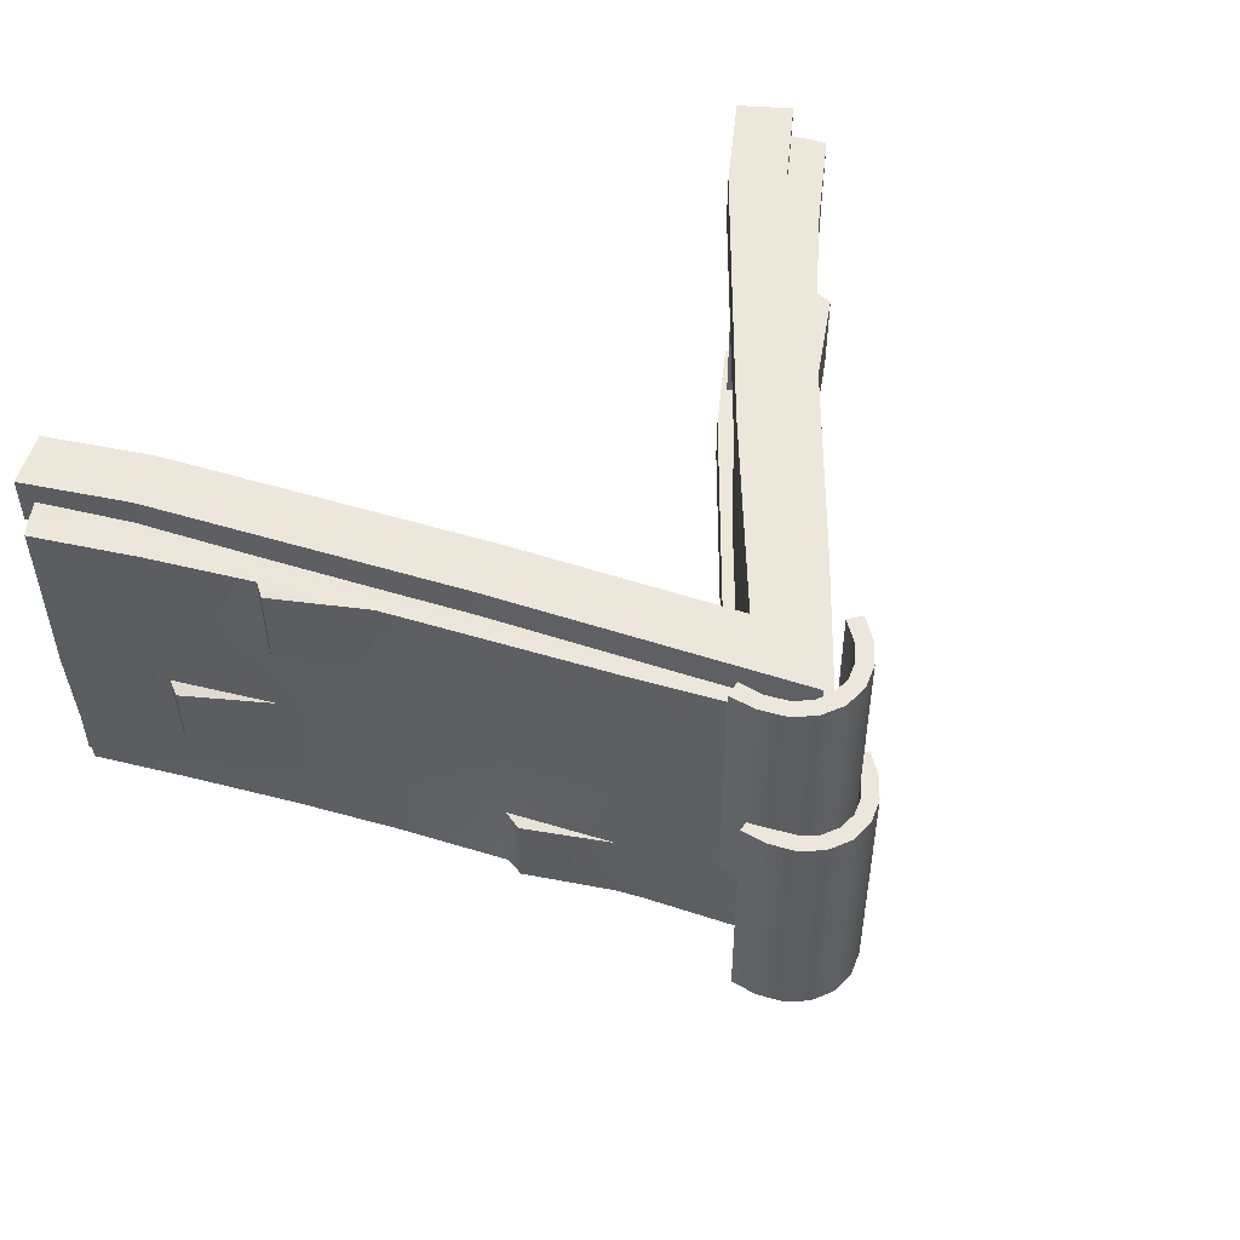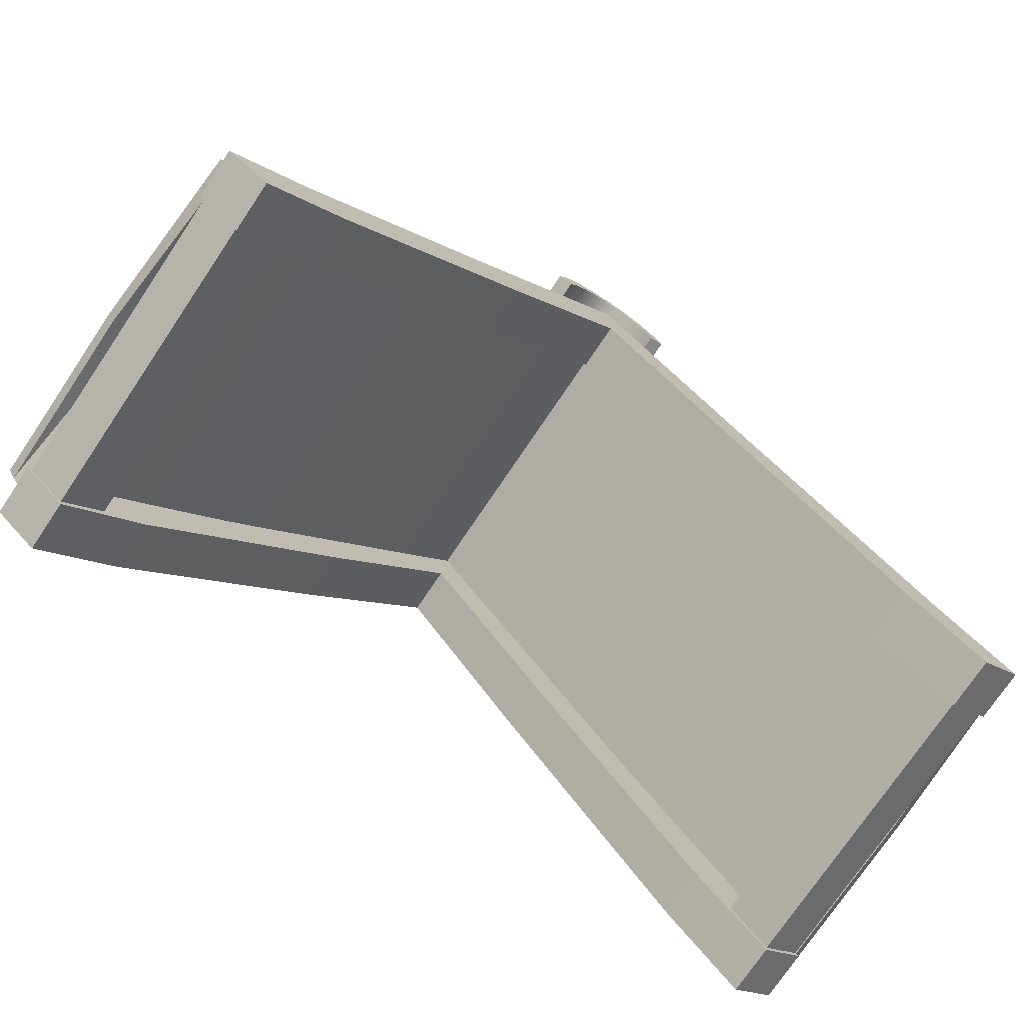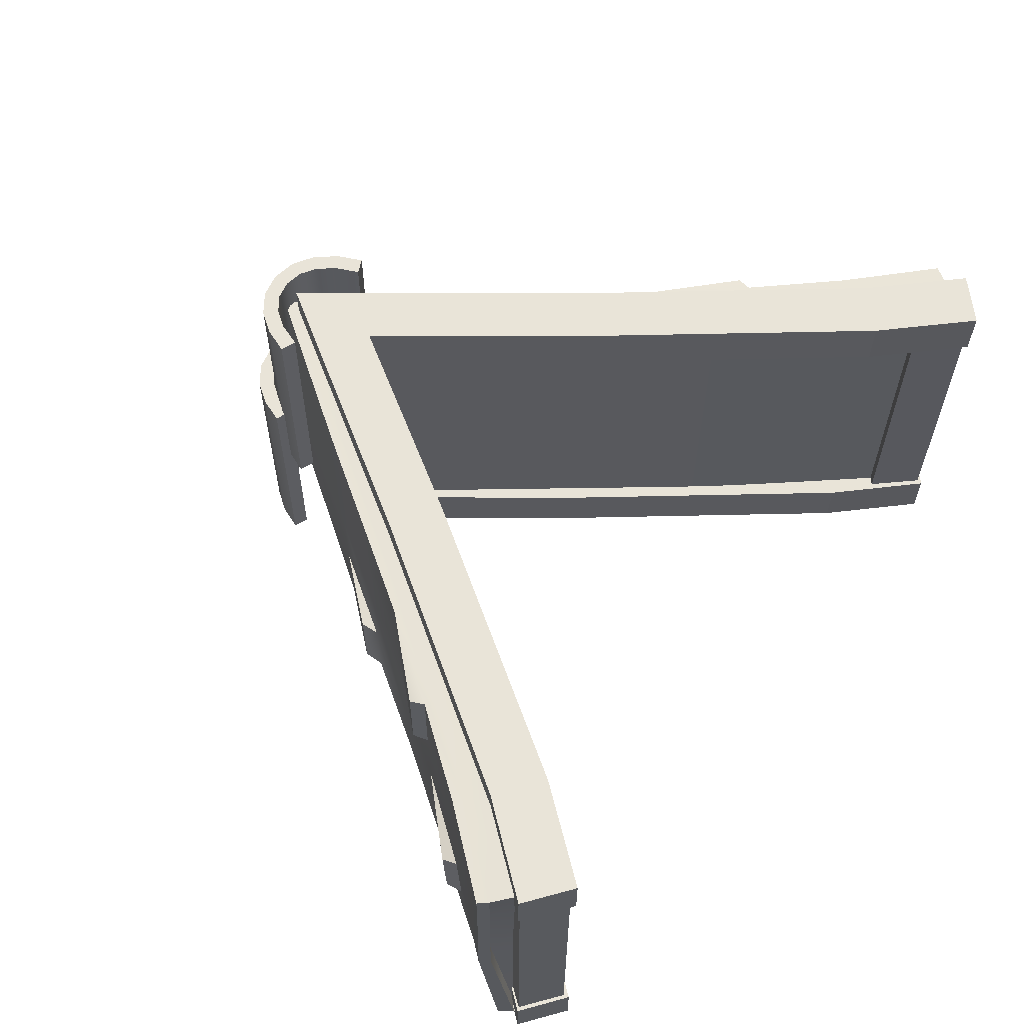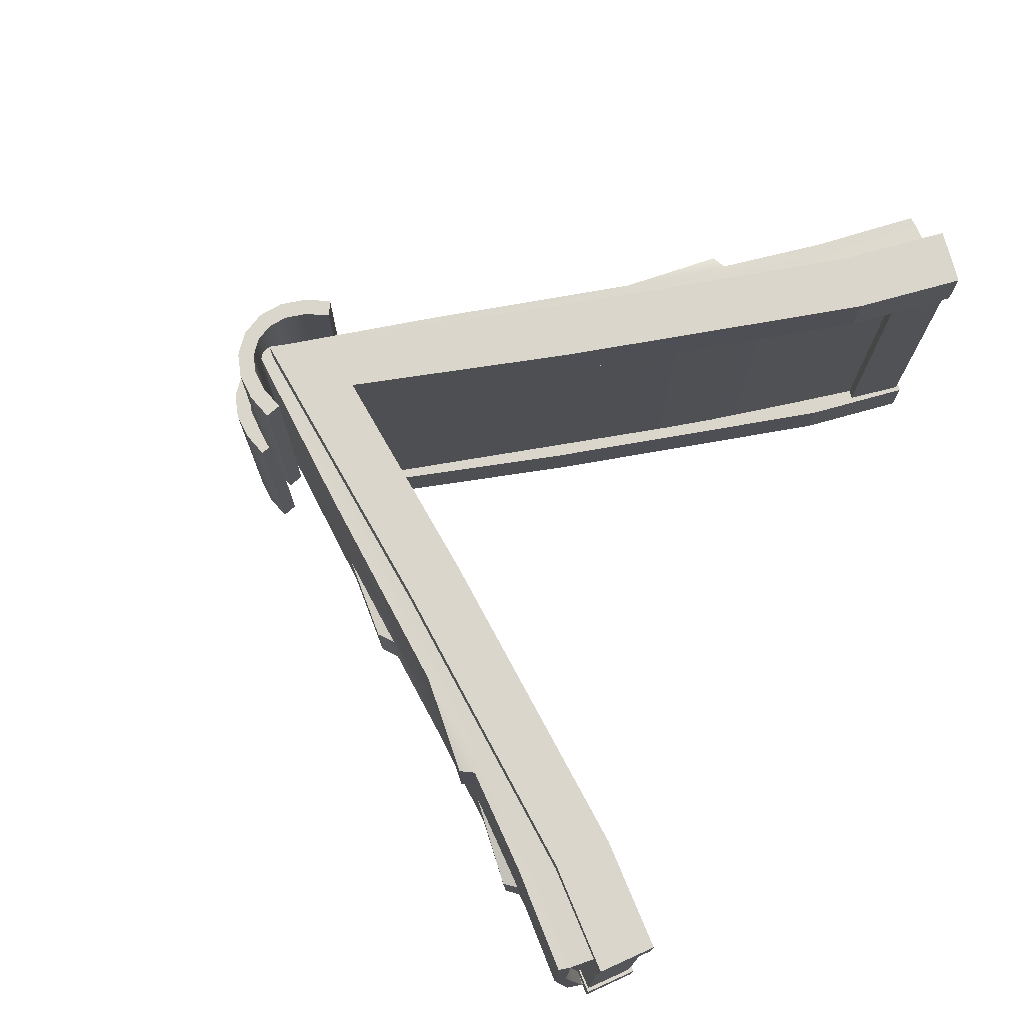
<metadata>
{"format":"obj","ext":"obj","renderer":"f3d","projection":"perspective","resolution":1024,"background":"white","views":[{"elev":51.1,"azim":144.4,"up":"+Z"},{"elev":-75.5,"azim":146.0,"up":"+Y"},{"elev":60.1,"azim":-55.4,"up":"+Z"},{"elev":73.6,"azim":-64.1,"up":"+Z"}]}
</metadata>
<code>
o Roof_FlatTile_2x1_Long
v 0.3308 1.735 1.457
v 0.3308 1.742 0.3025
v -0.3325 1.735 1.457
v -0.3325 1.742 0.3025
v -0.2847 1.848 1.458
v -0.2847 1.856 0.3032
v -0.2112 1.945 1.459
v -0.2112 1.953 0.3039
v -0.1147 2.009 1.459
v -0.1147 2.017 0.3043
v -0.000858 2.032 1.459
v -0.000858 2.04 0.3045
v 0.113 2.009 1.459
v 0.113 2.017 0.3043
v 0.2094 1.945 1.459
v 0.2094 1.953 0.3039
v 0.283 1.848 1.458
v 0.283 1.856 0.3032
v 0.2612 1.705 1.457
v 0.2612 1.713 0.3023
v -0.2629 1.705 1.457
v -0.2629 1.713 0.3023
v -0.2194 1.811 1.458
v -0.2194 1.818 0.303
v -0.1595 1.89 1.459
v -0.1595 1.898 0.3035
v -0.0858 1.94 1.459
v -0.0858 1.947 0.3039
v -0.000858 1.957 1.459
v -0.000858 1.964 0.304
v 0.08409 1.94 1.459
v 0.08409 1.947 0.3039
v 0.1578 1.89 1.459
v 0.1578 1.898 0.3035
v 0.2177 1.811 1.458
v 0.2177 1.818 0.303
v 0.3308 1.86 0.7079
v 0.3308 1.868 -0.4471
v -0.3325 1.86 0.7079
v -0.3325 1.868 -0.4471
v -0.2847 1.974 0.7087
v -0.2847 1.982 -0.4463
v -0.2112 2.07 0.7093
v -0.2112 2.078 -0.4457
v -0.1147 2.135 0.7098
v -0.1147 2.143 -0.4452
v -0.000858 2.157 0.7099
v -0.000858 2.165 -0.4451
v 0.113 2.135 0.7098
v 0.113 2.143 -0.4452
v 0.2094 2.07 0.7093
v 0.2094 2.078 -0.4457
v 0.283 1.974 0.7087
v 0.283 1.982 -0.4463
v 0.2612 1.831 0.7077
v 0.2612 1.839 -0.4473
v -0.2629 1.831 0.7077
v -0.2629 1.839 -0.4473
v -0.2194 1.936 0.7084
v -0.2194 1.944 -0.4466
v -0.1595 2.015 0.709
v -0.1595 2.023 -0.446
v -0.0858 2.065 0.7093
v -0.0858 2.073 -0.4457
v -0.000858 2.082 0.7094
v -0.000858 2.09 -0.4456
v 0.08409 2.065 0.7093
v 0.08409 2.073 -0.4457
v 0.1578 2.015 0.709
v 0.1578 2.023 -0.446
v 0.2177 1.936 0.7084
v 0.2177 1.944 -0.4466
v -1.817 -0.6304 1.37
v -1.817 -0.6304 0.6472
v -1.817 -0.6304 -0.3859
v -1.809 -0.9809 -0.3859
v -1.809 -0.9809 0.6472
v -1.809 -0.9809 1.37
v -1.64 -0.7791 -0.3859
v -1.64 -0.7791 0.6472
v -1.64 -0.7791 1.37
v -1.986 -0.8322 1.37
v -1.986 -0.8322 0.6472
v -1.986 -0.8322 -0.3859
v 1.817 -0.6304 1.37
v 1.817 -0.6304 0.6472
v 1.817 -0.6304 -0.3859
v 1.809 -0.9809 -0.3859
v 1.809 -0.9809 0.6472
v 1.809 -0.9809 1.37
v 1.64 -0.7791 -0.3859
v 1.64 -0.7791 0.6472
v 1.64 -0.7791 1.37
v 1.986 -0.8322 1.37
v 1.986 -0.8322 0.6472
v 1.986 -0.8322 -0.3859
v -1e-06 1.445 -0.1817
v -1e-06 1.445 -0.4129
v -1e-06 1.903 -0.1817
v -1e-06 1.903 -0.4129
v -1.804 -1.008 -0.1817
v -1.804 -1.008 -0.4129
v -2.006 -0.8391 -0.1817
v -2.006 -0.8391 -0.4129
v -1.667 -0.4566 -0.4129
v -1.464 -0.6242 -0.1817
v -1.667 -0.4566 -0.1817
v -1.464 -0.6242 -0.4129
v -0.8098 0.7289 -0.1817
v -0.6002 0.5693 -0.4129
v -0.8098 0.7289 -0.4129
v -0.6002 0.5693 -0.1817
v -0.6002 0.5693 1.417
v -0.8098 0.7289 1.186
v -0.6002 0.5693 1.186
v -0.8098 0.7289 1.417
v -1.464 -0.6242 1.186
v -1.667 -0.4566 1.417
v -1.464 -0.6242 1.417
v -1.667 -0.4566 1.186
v -2.006 -0.8391 1.186
v -2.006 -0.8391 1.417
v -1.804 -1.008 1.186
v -1.804 -1.008 1.417
v -1e-06 1.903 1.186
v -1e-06 1.903 1.417
v -1e-06 1.445 1.186
v -1e-06 1.445 1.417
v 1.804 -1.008 -0.1817
v 1.804 -1.008 -0.4129
v 2.006 -0.8391 -0.1817
v 2.006 -0.8391 -0.4129
v 1.667 -0.4566 -0.4129
v 1.464 -0.6242 -0.1817
v 1.667 -0.4566 -0.1817
v 1.464 -0.6242 -0.4129
v 0.8097 0.7289 -0.1817
v 0.6002 0.5693 -0.4129
v 0.8097 0.7289 -0.4129
v 0.6002 0.5693 -0.1817
v 0.6002 0.5693 1.417
v 0.8098 0.7289 1.186
v 0.6002 0.5693 1.186
v 0.8098 0.7289 1.417
v 1.464 -0.6242 1.186
v 1.667 -0.4566 1.417
v 1.464 -0.6242 1.417
v 1.667 -0.4566 1.186
v 2.006 -0.8391 1.186
v 2.006 -0.8391 1.417
v 1.804 -1.008 1.186
v 1.804 -1.008 1.417
v -1.171 -0.1135 0.6789
v -1e-06 1.525 0.6789
v -0.1407 1.321 0.6789
v -0.2859 1.118 0.6789
v -0.4312 0.9144 0.6789
v -0.5764 0.7109 0.6789
v -0.7217 0.5075 0.6789
v -0.8669 0.304 0.6789
v -1.012 0.1005 0.6789
v -1.334 -0.3236 0.6789
v -1.489 -0.5203 0.6789
v -1.676 -0.7559 0.6789
v -1.171 -0.1135 -0.2514
v -1.012 0.1005 -0.2514
v -0.8669 0.304 -0.2514
v -0.5764 0.7109 -0.2514
v -1e-06 1.525 -0.2514
v -0.7217 0.5075 -0.2514
v -0.4312 0.9144 -0.2514
v -0.2859 1.118 -0.2514
v -0.1407 1.321 -0.2514
v -1.676 -0.7559 -0.2514
v -1.489 -0.5203 -0.2514
v -1.334 -0.3236 -0.2514
v -1.171 -0.1135 1.128
v -1.012 0.1005 1.128
v -0.8669 0.304 1.128
v -0.5764 0.7109 1.128
v -1e-06 1.525 1.128
v -0.7217 0.5075 1.128
v -0.4312 0.9144 1.128
v -0.2859 1.118 1.128
v -0.1407 1.321 1.128
v -1.676 -0.7559 1.128
v -1.489 -0.5203 1.128
v -1.334 -0.3236 1.128
v 1.171 -0.1135 0.6789
v 0.1407 1.321 0.6789
v 0.2859 1.118 0.6789
v 0.4312 0.9144 0.6789
v 0.5764 0.7109 0.6789
v 0.7217 0.5075 0.6789
v 0.8669 0.304 0.6789
v 1.012 0.1005 0.6789
v 1.334 -0.3236 0.6789
v 1.489 -0.5203 0.6789
v 1.676 -0.7559 0.6789
v 1.171 -0.1135 -0.2514
v 1.012 0.1005 -0.2514
v 0.8669 0.304 -0.2514
v 0.5764 0.7109 -0.2514
v 0.7217 0.5075 -0.2514
v 0.4312 0.9144 -0.2514
v 0.2859 1.118 -0.2514
v 0.1407 1.321 -0.2514
v 1.676 -0.7559 -0.2514
v 1.489 -0.5203 -0.2514
v 1.334 -0.3236 -0.2514
v 1.171 -0.1135 1.128
v 1.012 0.1005 1.128
v 0.8669 0.304 1.128
v 0.5764 0.7109 1.128
v 0.7217 0.5075 1.128
v 0.4312 0.9144 1.128
v 0.2859 1.118 1.128
v 0.1407 1.321 1.128
v 1.676 -0.7559 1.128
v 1.489 -0.5203 1.128
v 1.334 -0.3236 1.128
v 0 1.994 0.4666
v 0 1.994 0.8631
v 0 1.994 1.271
v 0 1.824 -0.3331
v 0 1.996 -0.2772
v 0 1.953 1.271
v 0 1.711 1.278
v 1.427 0.08039 0.8661
v 1.427 0.08051 1.274
v 1.741 -0.2981 0.4693
v 1.74 -0.2988 0.8702
v 1.74 -0.2986 1.279
v 2.073 -0.6617 0.4796
v 0.528 1.291 0.8633
v 0.5281 1.29 1.271
v 2.073 -0.6637 1.293
v 2.073 -0.6642 0.8978
v 0.5284 1.29 0.4667
v 1.427 0.0807 0.4677
v 1.121 0.4752 0.4672
v 1.121 0.4751 0.8645
v 1.121 0.4751 1.272
v 0.4234 1.174 -0.3333
v 1.635 -0.4346 -0.3443
v 1.722 -0.3216 -0.3019
v 0.5284 1.289 -0.2777
v 1.939 -0.8092 -0.3651
v 1.321 -0.04281 -0.3378
v 1.015 0.3565 -0.3354
v 2.039 -0.7091 0.9022
v 2.039 -0.7087 1.299
v 1.419 0.07087 -0.2876
v 1.117 0.4704 -0.2823
v 1.897 -0.7792 0.4856
v 1.905 -0.784 0.9136
v 1.939 -0.8082 1.313
v 1.985 -0.6655 0.4813
v 1.994 -0.6725 0.9022
v 2.023 -0.7315 -0.347
v 1.974 -0.7952 -0.362
v 2.04 -0.7072 0.4813
v 1.921 -0.7485 -0.3423
v 1.902 -0.777 -0.3515
v 1.393 0.03827 1.275
v 1.706 -0.3415 1.281
v 0.494 1.249 1.271
v 1.087 0.4331 1.273
v 1.295 -0.05904 1.283
v 1.608 -0.4393 1.291
v 0.3969 1.152 1.278
v 0.9893 0.336 1.281
v 2.048 -0.6966 0.06631
v 0.5284 1.289 0.09448
v 1.423 0.07579 0.09011
v 2.007 -0.7512 0.05964
v 1.119 0.4728 0.09246
v 1.731 -0.3098 0.08371
v 0 1.995 0.09471
v 1.9 -0.7781 0.06703
v 1.953 -0.707 0.0695
v 0.822 0.886 0.8639
v 0.8221 0.886 1.272
v 0.7168 0.7687 -0.3343
v 0.8204 0.8829 -0.28
v 0.8223 0.8858 0.4669
v 0.7879 0.8441 1.272
v 0.6908 0.7471 1.28
v 0.8213 0.8843 0.09348
v 1.449 0.1485 0.88
v 1.449 0.1486 1.26
v 1.754 -0.2242 0.4504
v 1.746 -0.2343 0.09989
v 0.8196 0.9779 -0.2716
v 0.8204 0.9792 0.08532
v -1.427 0.08039 0.8661
v -1.427 0.08051 1.274
v -1.741 -0.2981 0.4693
v -1.74 -0.2988 0.8702
v -1.74 -0.2986 1.279
v -2.073 -0.6617 0.4796
v -0.528 1.291 0.8633
v -0.5281 1.29 1.271
v -2.073 -0.6637 1.293
v -2.073 -0.6642 0.8978
v -0.5284 1.29 0.4667
v -1.427 0.0807 0.4677
v -1.121 0.4752 0.4672
v -1.121 0.4751 0.8645
v -1.121 0.4751 1.272
v -0.4234 1.174 -0.3333
v -1.635 -0.4346 -0.3443
v -1.722 -0.3216 -0.3019
v -0.5284 1.289 -0.2777
v -1.939 -0.8092 -0.3651
v -1.321 -0.04281 -0.3378
v -1.015 0.3565 -0.3354
v -2.039 -0.7091 0.9022
v -2.039 -0.7087 1.299
v -1.419 0.07087 -0.2876
v -1.117 0.4704 -0.2823
v -1.897 -0.7792 0.4856
v -1.905 -0.784 0.9136
v -1.939 -0.8082 1.313
v -1.985 -0.6655 0.4813
v -1.994 -0.6725 0.9022
v -2.023 -0.7315 -0.347
v -1.974 -0.7952 -0.362
v -2.04 -0.7072 0.4813
v -1.921 -0.7485 -0.3423
v -1.902 -0.777 -0.3515
v -1.393 0.03827 1.275
v -1.706 -0.3415 1.281
v -0.494 1.249 1.271
v -1.087 0.4331 1.273
v -1.295 -0.05904 1.283
v -1.608 -0.4393 1.291
v -0.3969 1.152 1.278
v -0.9893 0.336 1.281
v -2.048 -0.6966 0.06631
v -0.5284 1.289 0.09448
v -1.423 0.07579 0.09011
v -2.007 -0.7512 0.05964
v -1.119 0.4728 0.09246
v -1.731 -0.3098 0.08371
v -1.9 -0.7781 0.06703
v -1.953 -0.707 0.0695
v -0.822 0.886 0.8639
v -0.8221 0.886 1.272
v -0.7168 0.7687 -0.3343
v -0.8204 0.8829 -0.28
v -0.8223 0.8858 0.4669
v -0.7879 0.8441 1.272
v -0.6908 0.7471 1.28
v -0.8213 0.8843 0.09348
v -1.449 0.1485 0.88
v -1.449 0.1486 1.26
v -1.754 -0.2242 0.4504
v -1.746 -0.2343 0.09989
v -0.8196 0.9779 -0.2716
v -0.8204 0.9792 0.08532
f 3 5 6 4
f 5 7 8 6
f 7 9 10 8
f 9 11 12 10
f 11 13 14 12
f 13 15 16 14
f 15 17 18 16
f 17 1 2 18
f 21 22 24 23
f 23 24 26 25
f 25 26 28 27
f 27 28 30 29
f 29 30 32 31
f 31 32 34 33
f 33 34 36 35
f 35 36 20 19
f 1 19 20 2
f 4 22 21 3
f 3 21 23 5
f 6 24 22 4
f 5 23 25 7
f 8 26 24 6
f 7 25 27 9
f 10 28 26 8
f 9 27 29 11
f 12 30 28 10
f 11 29 31 13
f 14 32 30 12
f 13 31 33 15
f 16 34 32 14
f 15 33 35 17
f 18 36 34 16
f 17 35 19 1
f 2 20 36 18
f 39 41 42 40
f 41 43 44 42
f 43 45 46 44
f 45 47 48 46
f 47 49 50 48
f 49 51 52 50
f 51 53 54 52
f 53 37 38 54
f 57 58 60 59
f 59 60 62 61
f 61 62 64 63
f 63 64 66 65
f 65 66 68 67
f 67 68 70 69
f 69 70 72 71
f 71 72 56 55
f 37 55 56 38
f 40 58 57 39
f 39 57 59 41
f 42 60 58 40
f 41 59 61 43
f 44 62 60 42
f 43 61 63 45
f 46 64 62 44
f 45 63 65 47
f 48 66 64 46
f 47 65 67 49
f 50 68 66 48
f 49 67 69 51
f 52 70 68 50
f 51 69 71 53
f 54 72 70 52
f 53 71 55 37
f 38 56 72 54
f 78 82 83 77
f 77 83 84 76
f 81 78 77 80
f 80 77 76 79
f 75 84 83 74
f 74 83 82 73
f 73 81 80 74
f 74 80 79 75
f 90 89 95 94
f 89 88 96 95
f 93 92 89 90
f 92 91 88 89
f 87 86 95 96
f 86 85 94 95
f 85 86 92 93
f 86 87 91 92
f 103 104 102 101
f 111 100 98 110
f 105 104 103 107
f 101 106 107 103
f 110 112 106 108
f 109 107 106 112
f 105 108 102 104
f 109 111 105 107
f 106 101 102 108
f 99 100 111 109
f 99 109 112 97
f 98 97 112 110
f 105 111 110 108
f 120 114 115 117
f 127 128 113 115
f 126 116 113 128
f 126 125 114 116
f 119 124 123 117
f 116 114 120 118
f 120 117 123 121
f 116 118 119 113
f 115 113 119 117
f 124 119 118 122
f 120 121 122 118
f 114 125 127 115
f 122 121 123 124
f 131 129 130 132
f 139 138 98 100
f 133 135 131 132
f 129 131 135 134
f 138 136 134 140
f 137 140 134 135
f 133 132 130 136
f 137 135 133 139
f 134 136 130 129
f 99 137 139 100
f 99 97 140 137
f 98 138 140 97
f 133 136 138 139
f 148 145 143 142
f 127 143 141 128
f 126 128 141 144
f 126 144 142 125
f 147 145 151 152
f 144 146 148 142
f 148 149 151 145
f 144 141 147 146
f 143 145 147 141
f 152 150 146 147
f 148 146 150 149
f 142 143 127 125
f 150 152 151 149
f 185 155 154 181
f 177 153 161 178
f 178 161 160 179
f 179 160 159 182
f 182 159 158 180
f 180 158 157 183
f 183 157 156 184
f 184 156 155 185
f 188 162 153 177
f 186 164 163 187
f 187 163 162 188
f 163 175 176 162
f 164 174 175 163
f 162 176 165 153
f 156 172 173 155
f 157 171 172 156
f 158 168 171 157
f 159 170 168 158
f 160 167 170 159
f 161 166 167 160
f 153 165 166 161
f 155 173 169 154
f 218 181 154 190
f 211 212 196 189
f 212 213 195 196
f 213 215 194 195
f 215 214 193 194
f 214 216 192 193
f 216 217 191 192
f 217 218 190 191
f 221 211 189 197
f 219 220 198 199
f 220 221 197 198
f 198 197 210 209
f 199 198 209 208
f 197 189 200 210
f 191 190 207 206
f 192 191 206 205
f 193 192 205 203
f 194 193 203 204
f 195 194 204 202
f 196 195 202 201
f 189 196 201 200
f 190 154 169 207
f 274 247 226 279
f 258 259 256 255
f 251 238 237 252
f 276 261 260 273
f 275 253 254 277
f 232 231 240 229
f 233 232 229 230
f 222 223 235 239
f 223 224 236 235
f 273 278 231 234
f 275 278 246 253
f 286 282 242 241
f 282 283 243 242
f 262 234 238 251
f 234 231 232 238
f 238 232 233 237
f 241 242 229 240
f 231 278 293 292
f 285 284 244 247
f 245 246 260 261
f 247 244 225 226
f 259 251 252
f 259 252 257 256
f 280 281 258 255
f 258 262 251 259
f 289 274 239 286
f 253 249 250 254
f 246 245 249 253
f 245 261 248
f 276 281 263 261
f 248 261 263 264
f 233 266 252 237
f 283 287 268 243
f 224 227 267 236
f 243 268 265 230
f 230 265 266 233
f 266 270 257 252
f 287 288 272 268
f 265 269 270 266
f 268 272 269 265
f 227 228 271 267
f 262 258 281 276
f 230 229 290 291
f 264 263 281 280
f 289 285 294 295
f 260 246 278 273
f 240 275 277 241
f 262 276 273 234
f 239 274 279 222
f 254 285 289 277
f 267 271 288 287
f 236 267 287 283
f 277 289 286 241
f 254 250 284 285
f 235 236 283 282
f 239 235 282 286
f 275 240 292 293
f 247 274 295 294
f 278 275 293
f 229 242 290
f 285 247 294
f 240 231 292
f 274 289 295
f 243 230 291
f 242 243 291 290
f 341 279 226 314
f 325 322 323 326
f 318 319 304 305
f 343 340 327 328
f 342 344 321 320
f 299 296 307 298
f 300 297 296 299
f 222 306 302 223
f 223 302 303 224
f 340 301 298 345
f 342 320 313 345
f 352 308 309 348
f 348 309 310 349
f 329 318 305 301
f 301 305 299 298
f 305 304 300 299
f 308 307 296 309
f 298 358 359 345
f 351 314 311 350
f 312 328 327 313
f 314 226 225 311
f 326 319 318
f 326 323 324 319
f 346 322 325 347
f 325 326 318 329
f 355 352 306 341
f 320 321 317 316
f 313 320 316 312
f 312 315 328
f 343 328 330 347
f 315 331 330 328
f 300 304 319 333
f 349 310 335 353
f 224 303 334 227
f 310 297 332 335
f 297 300 333 332
f 333 319 324 337
f 353 335 339 354
f 332 333 337 336
f 335 332 336 339
f 227 334 338 228
f 329 343 347 325
f 297 357 356 296
f 331 346 347 330
f 355 361 360 351
f 327 340 345 313
f 307 308 344 342
f 329 301 340 343
f 306 222 279 341
f 321 344 355 351
f 334 353 354 338
f 303 349 353 334
f 344 308 352 355
f 321 351 350 317
f 302 348 349 303
f 306 352 348 302
f 342 359 358 307
f 314 360 361 341
f 345 359 342
f 296 356 309
f 351 360 314
f 307 358 298
f 341 361 355
f 310 357 297
f 309 356 357 310

</code>
